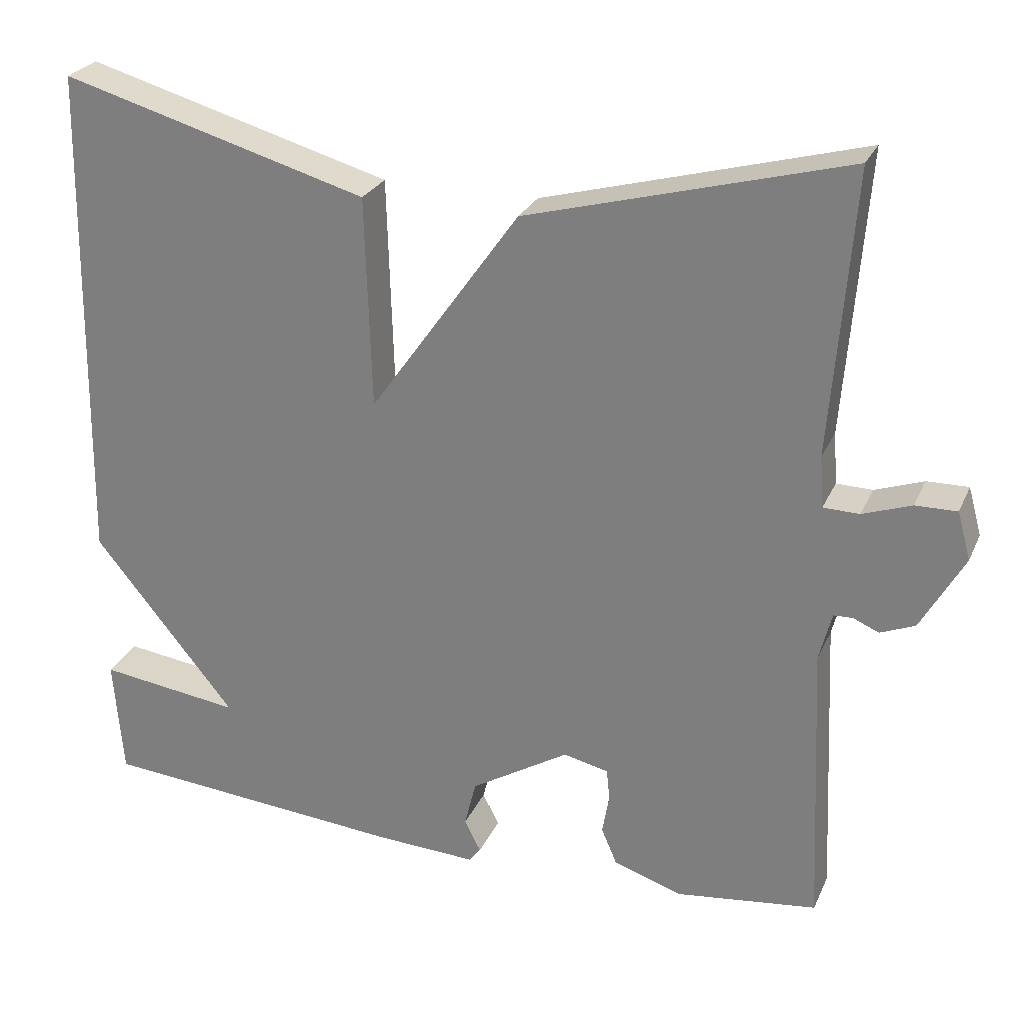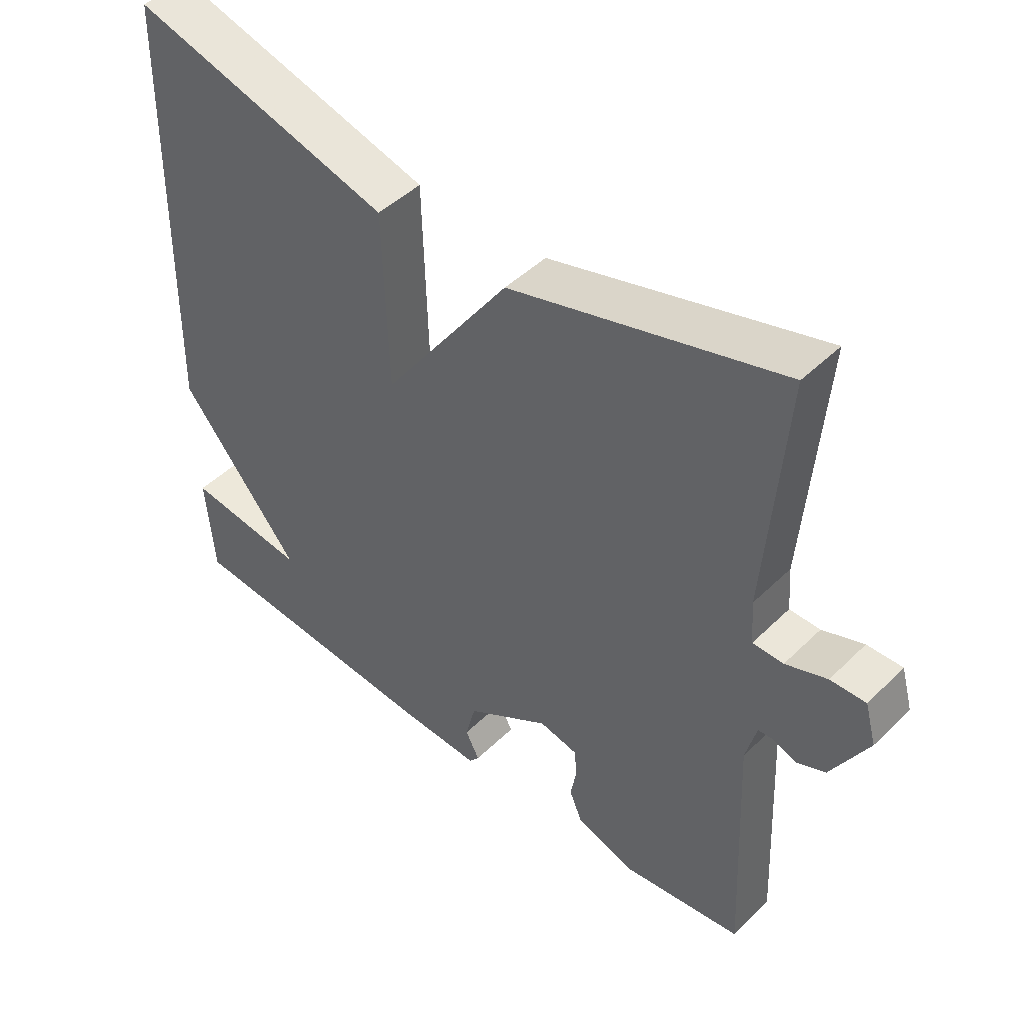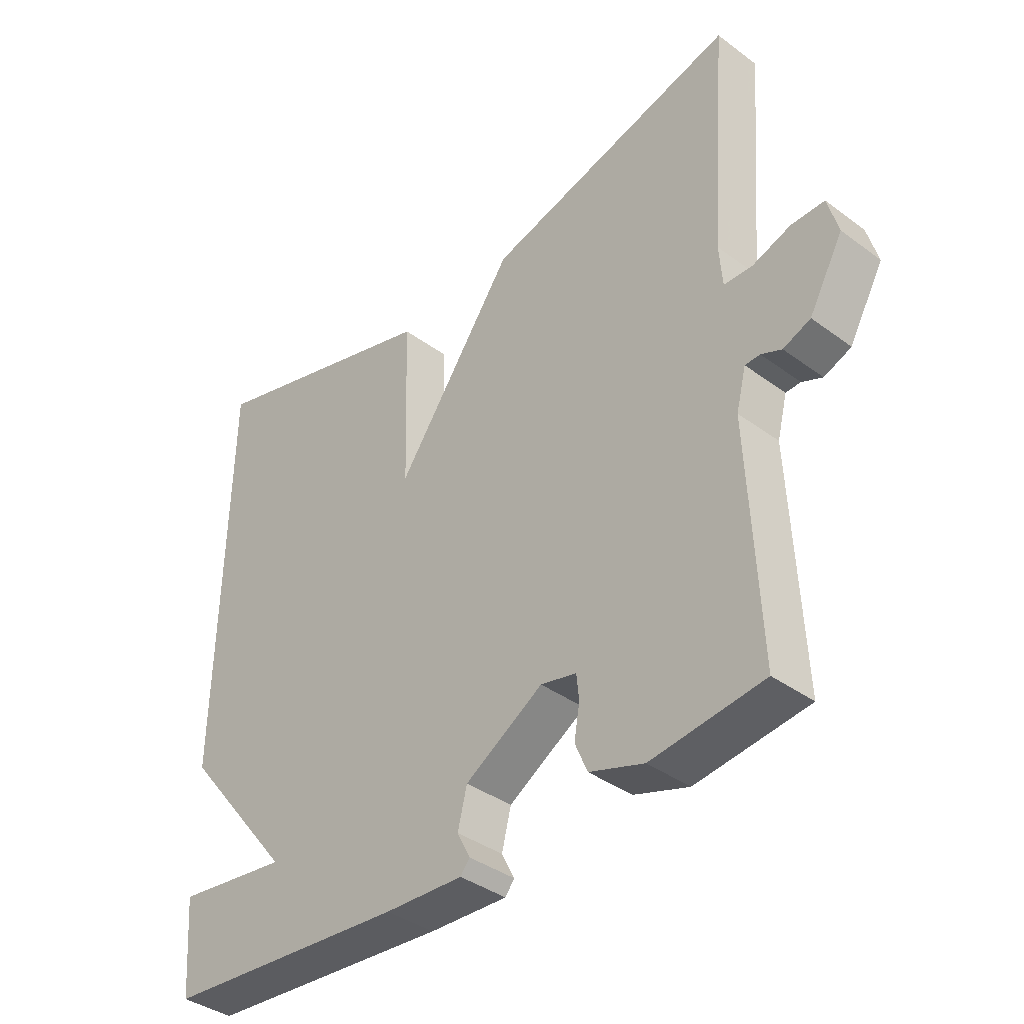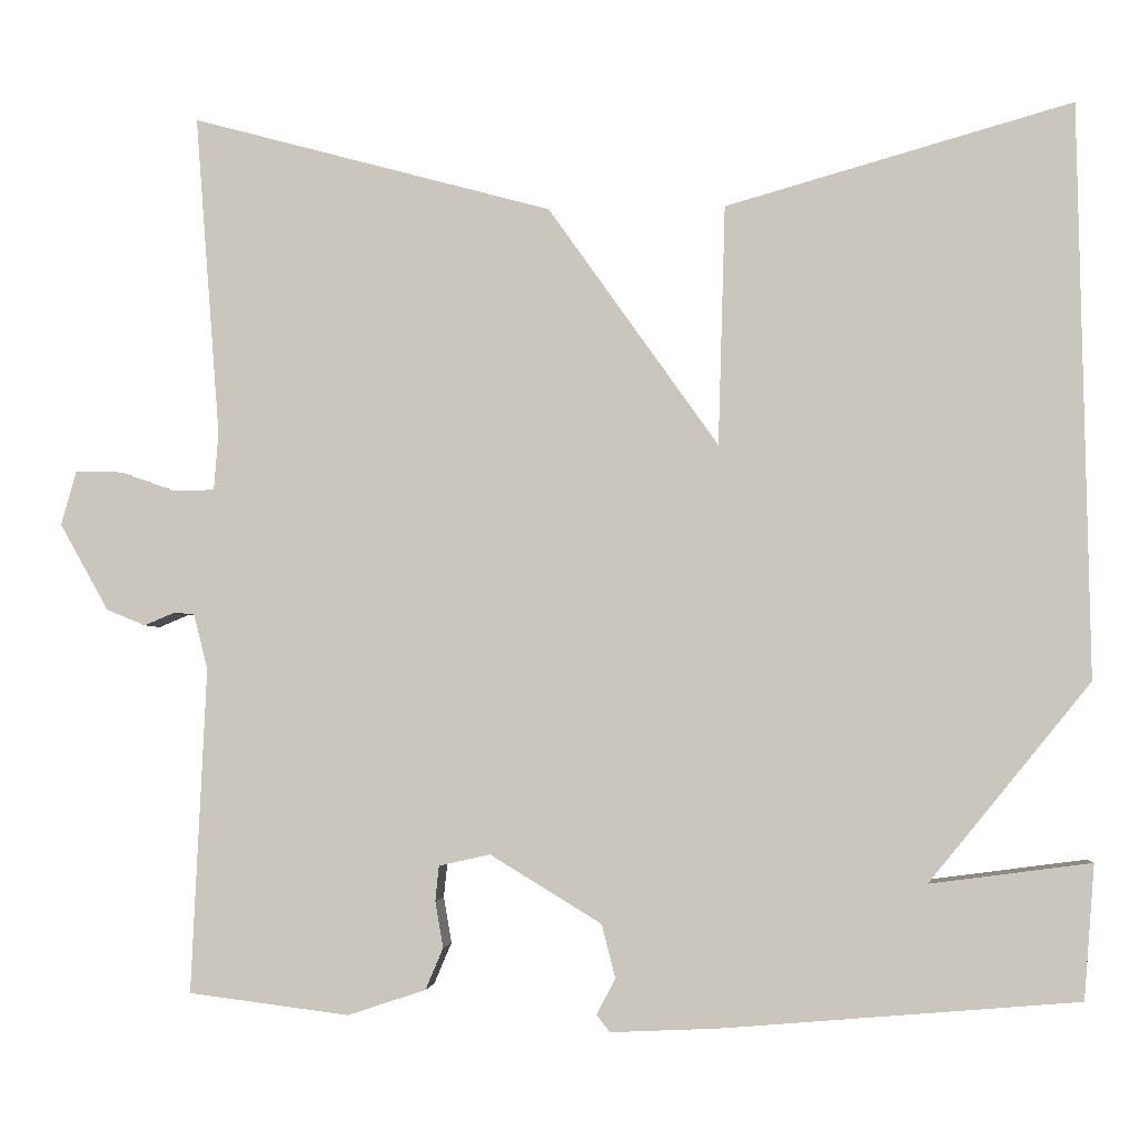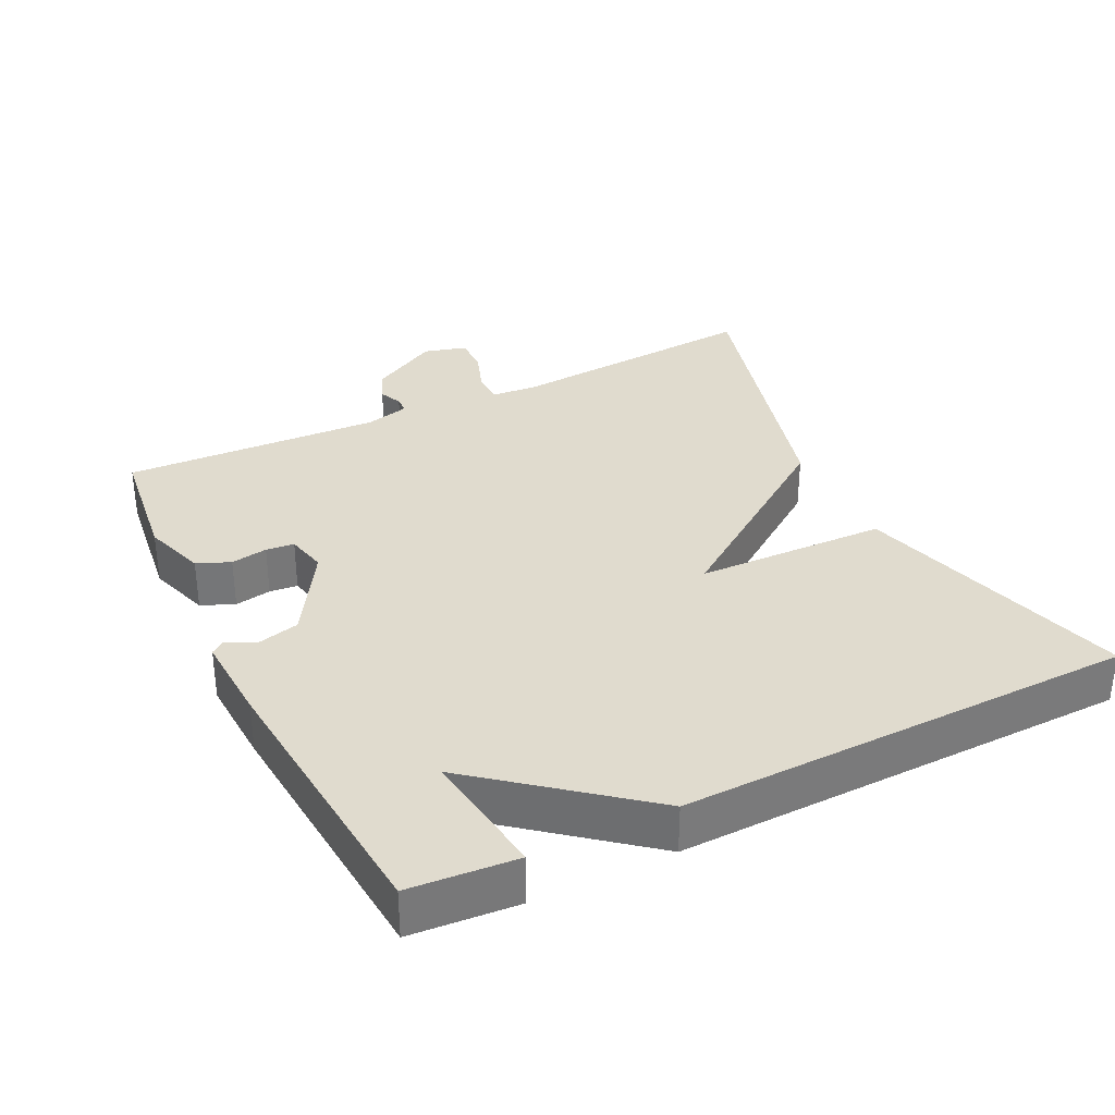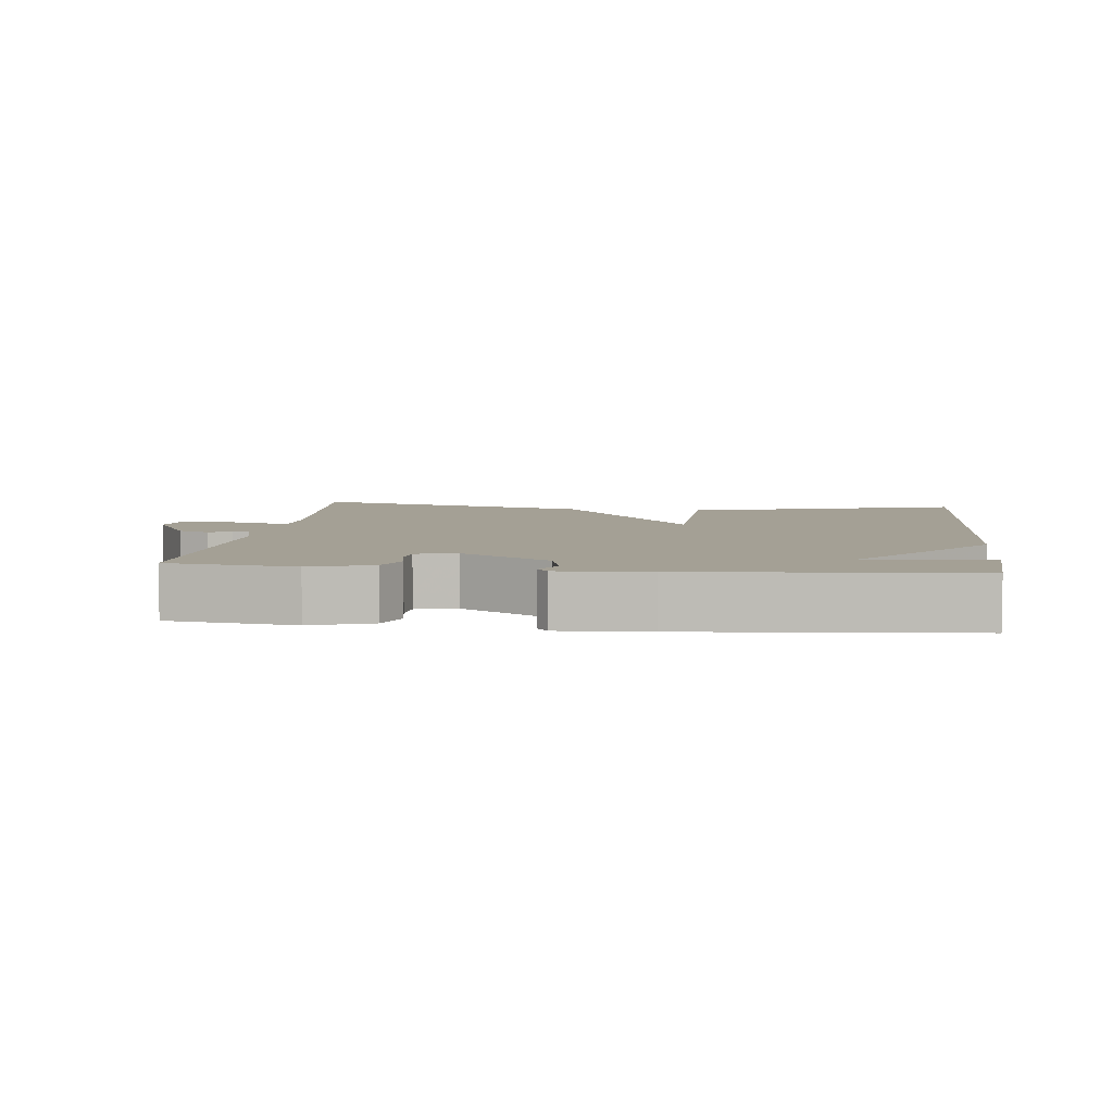
<metadata>
{"format":"obj","ext":"obj","renderer":"f3d","projection":"perspective","resolution":1024,"background":"white","views":[{"elev":26.3,"azim":20.2,"up":"+Z"},{"elev":46.1,"azim":42.1,"up":"+Z"},{"elev":-38.2,"azim":46.9,"up":"+Z"},{"elev":-3.1,"azim":-174.8,"up":"+Z"},{"elev":33.5,"azim":-116.3,"up":"+Y"},{"elev":5.7,"azim":-173.6,"up":"+Y"}]}
</metadata>
<code>
v -0.5 0.07 0.5
v -0.108 0.07 0.389
v -0.1 0.07 0.118
v 0.092 0.07 0.389
v 0.5 0.07 0.5
v 0.472 0.07 0.138
v 0.477 0.07 0.072
v 0.523 0.07 0.071
v 0.585 0.07 0.093
v 0.638 0.07 0.094
v 0.655 0.07 0.033
v 0.6 0.07 -0.065
v 0.556 0.07 -0.083
v 0.523 0.07 -0.069
v 0.499 0.07 -0.07
v 0.483 0.07 -0.133
v 0.5 0.07 -0.5
v 0.319 0.07 -0.523
v 0.231 0.07 -0.494
v 0.211 0.07 -0.447
v 0.22 0.07 -0.395
v 0.216 0.07 -0.355
v 0.158 0.07 -0.342
v 0.032 0.07 -0.419
v 0.017 0.07 -0.479
v 0.038 0.07 -0.52
v 0.023 0.07 -0.539
v -0.104 0.07 -0.533
v -0.5 0.07 -0.5
v -0.512 0.07 -0.348
v -0.33 0.07 -0.372
v -0.512 0.07 -0.148
v -0.5 0 0.5
v -0.108 0 0.389
v -0.1 0 0.118
v 0.092 0 0.389
v 0.5 0 0.5
v 0.472 0 0.138
v 0.477 0 0.072
v 0.523 0 0.071
v 0.585 0 0.093
v 0.638 0 0.094
v 0.655 0 0.033
v 0.6 0 -0.065
v 0.556 0 -0.083
v 0.523 0 -0.069
v 0.499 0 -0.07
v 0.483 0 -0.133
v 0.5 0 -0.5
v 0.319 0 -0.523
v 0.231 0 -0.494
v 0.211 0 -0.447
v 0.22 0 -0.395
v 0.216 0 -0.355
v 0.158 0 -0.342
v 0.032 0 -0.419
v 0.017 0 -0.479
v 0.038 0 -0.52
v 0.023 0 -0.539
v -0.104 0 -0.533
v -0.5 0 -0.5
v -0.512 0 -0.348
v -0.33 0 -0.372
v -0.512 0 -0.148
f 1 2 3
f 32 1 3
f 31 32 3
f 29 30 31
f 28 29 31
f 27 28 31
f 26 27 31
f 25 26 31
f 31 3 4
f 25 31 4
f 24 25 4
f 4 5 6
f 24 4 6
f 23 24 6
f 22 23 6 7
f 21 22 7 8
f 19 20 21
f 18 19 21
f 17 18 21
f 16 17 21
f 15 16 21 8
f 10 11 12
f 9 10 12
f 8 9 12
f 15 8 12
f 14 15 12
f 12 13 14
f 35 34 33
f 35 33 64
f 35 64 63
f 63 62 61
f 63 61 60
f 63 60 59
f 63 59 58
f 63 58 57
f 36 35 63
f 36 63 57
f 36 57 56
f 38 37 36
f 38 36 56
f 38 56 55
f 39 38 55 54
f 40 39 54 53
f 53 52 51
f 53 51 50
f 53 50 49
f 53 49 48
f 40 53 48 47
f 44 43 42
f 44 42 41
f 44 41 40
f 44 40 47
f 44 47 46
f 46 45 44
f 1 33 34 2
f 2 34 35 3
f 3 35 36 4
f 4 36 37 5
f 5 37 38 6
f 6 38 39 7
f 7 39 40 8
f 8 40 41 9
f 9 41 42 10
f 10 42 43 11
f 11 43 44 12
f 12 44 45 13
f 13 45 46 14
f 14 46 47 15
f 15 47 48 16
f 16 48 49 17
f 17 49 50 18
f 18 50 51 19
f 19 51 52 20
f 20 52 53 21
f 21 53 54 22
f 22 54 55 23
f 23 55 56 24
f 24 56 57 25
f 25 57 58 26
f 26 58 59 27
f 27 59 60 28
f 28 60 61 29
f 29 61 62 30
f 30 62 63 31
f 31 63 64 32
f 32 64 33 1

</code>
